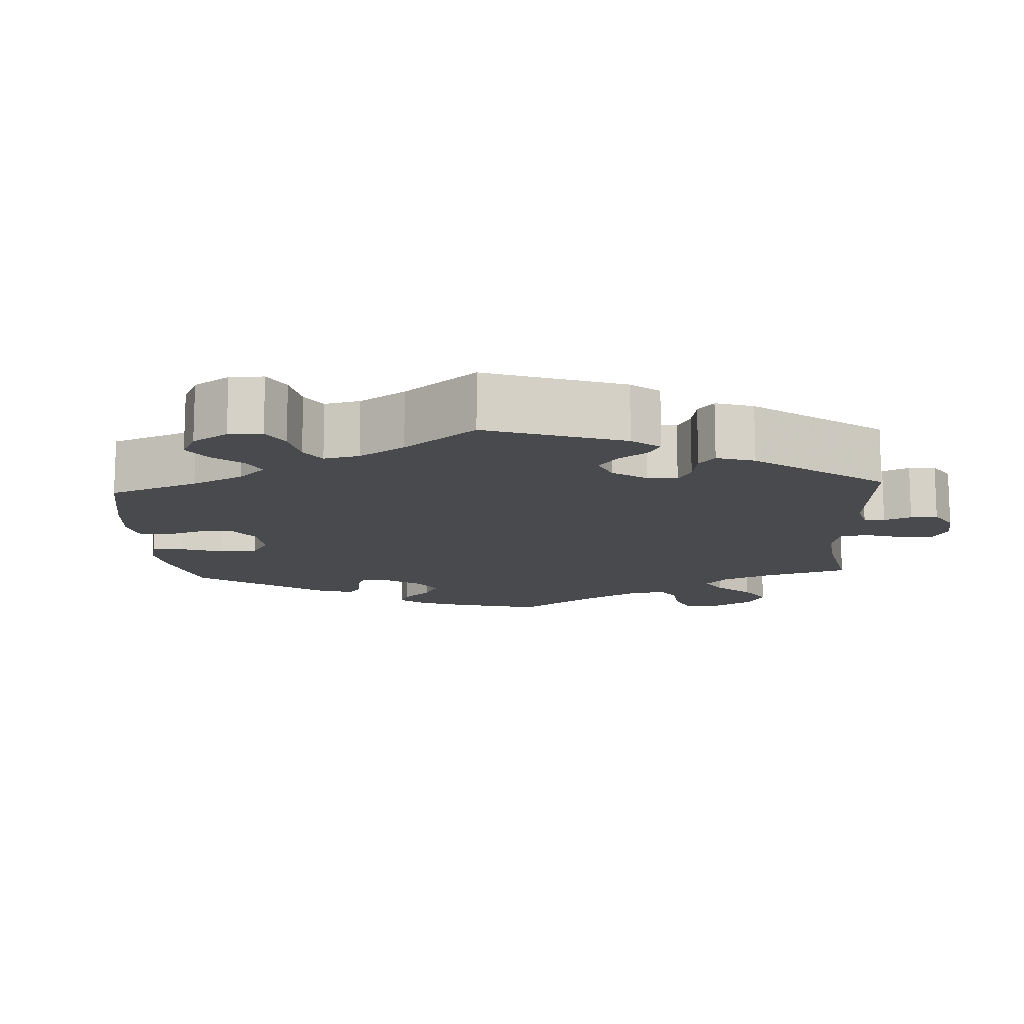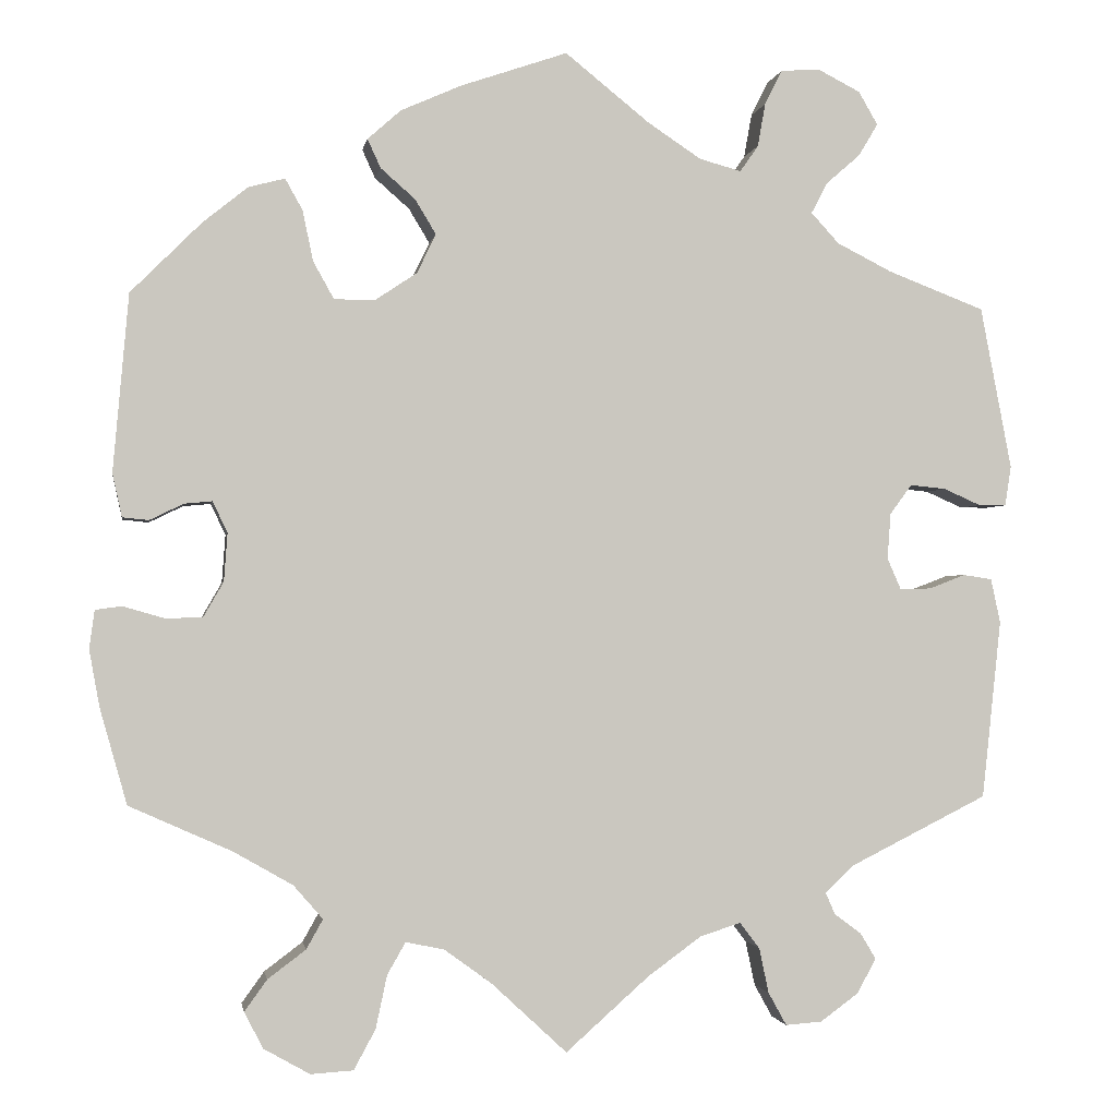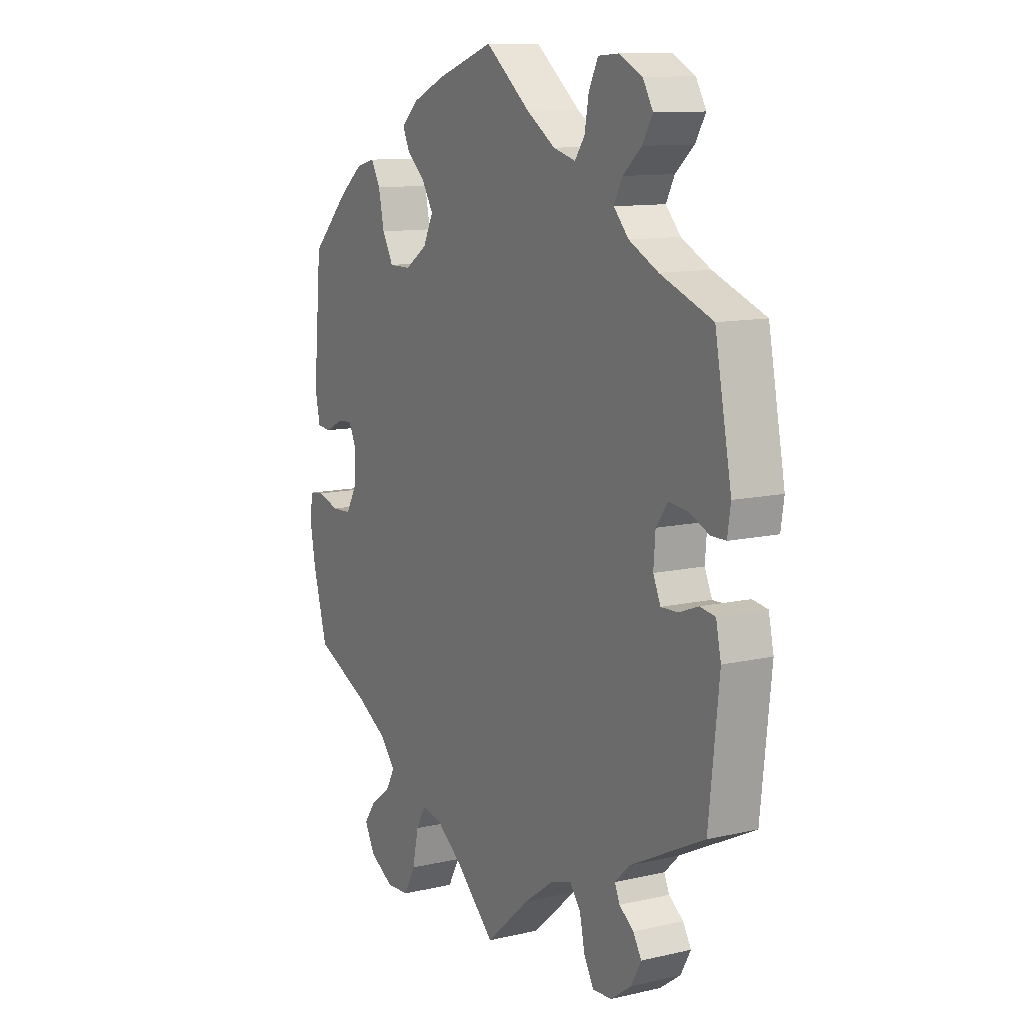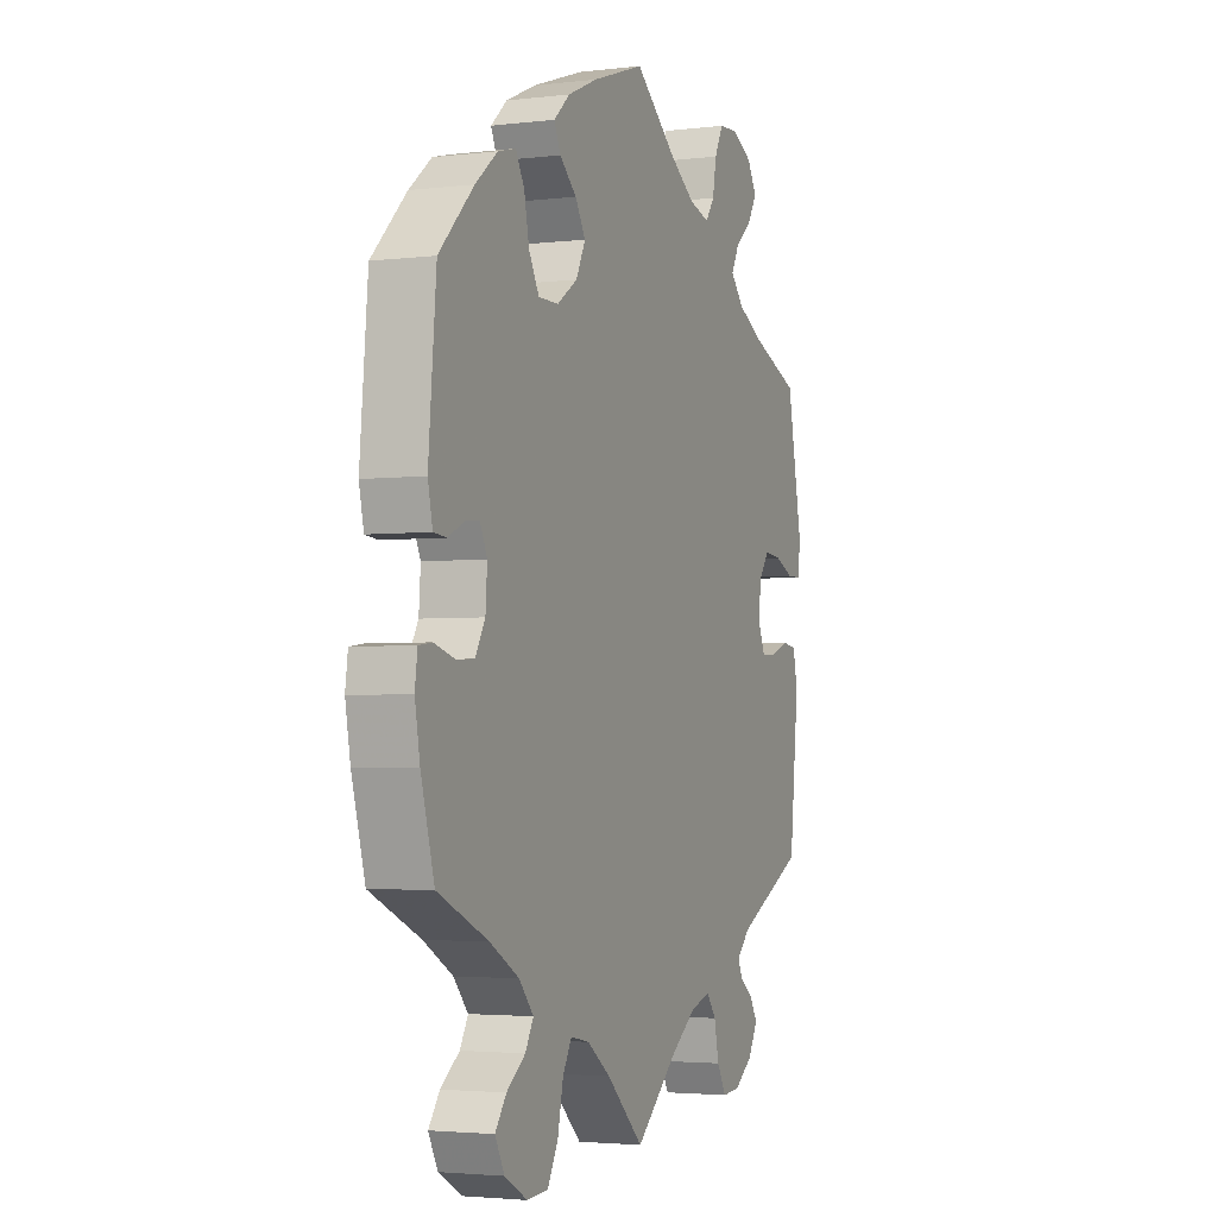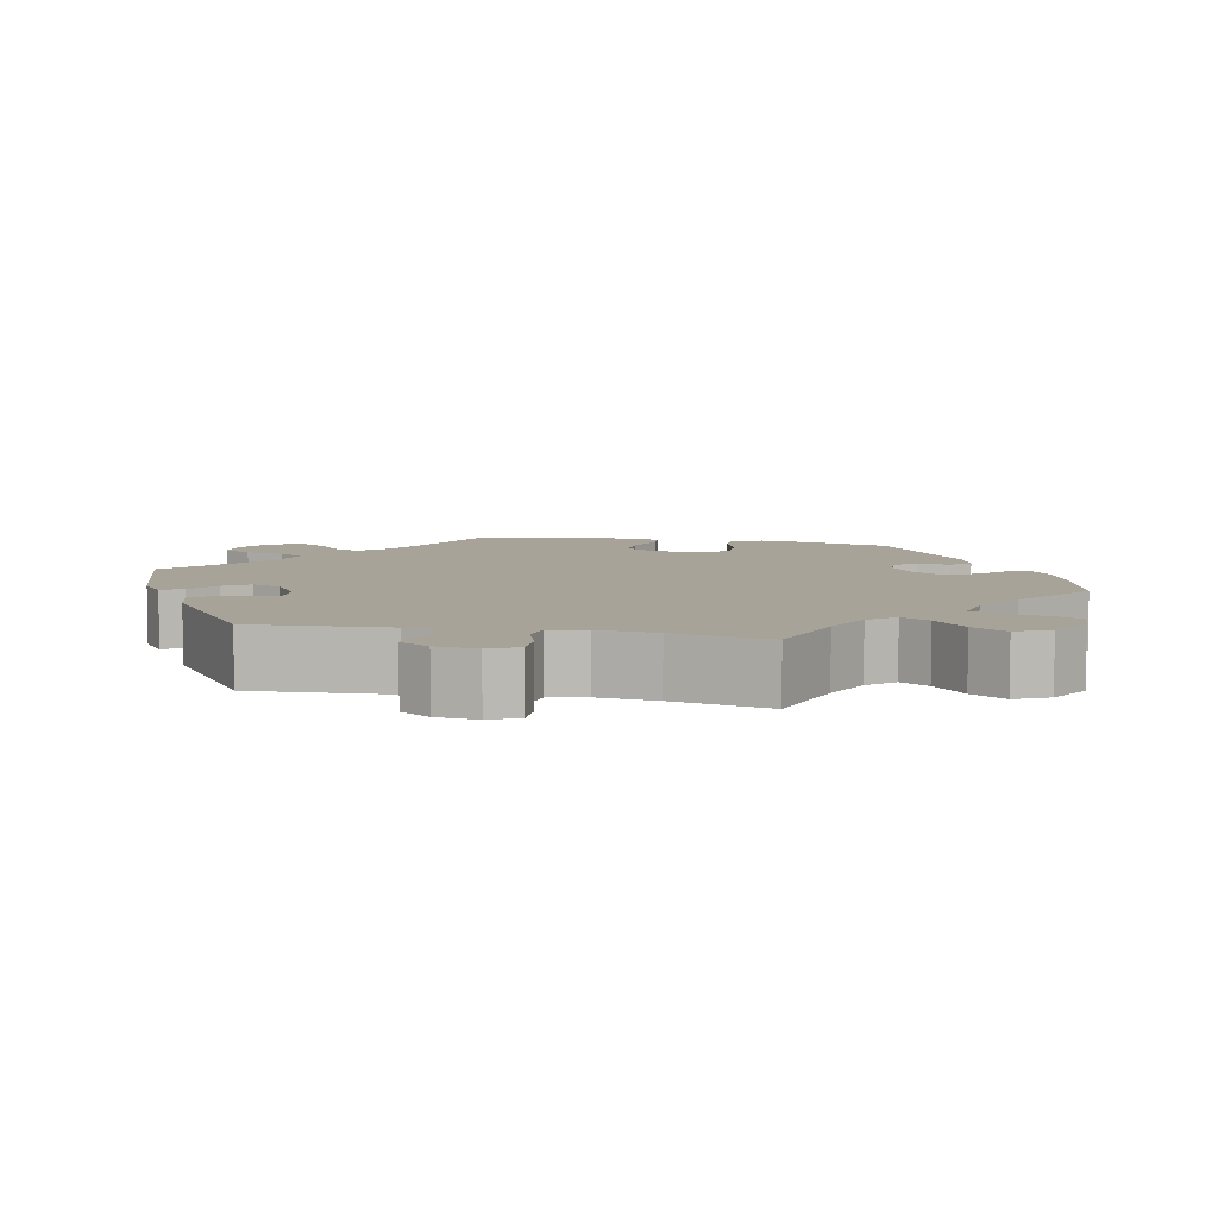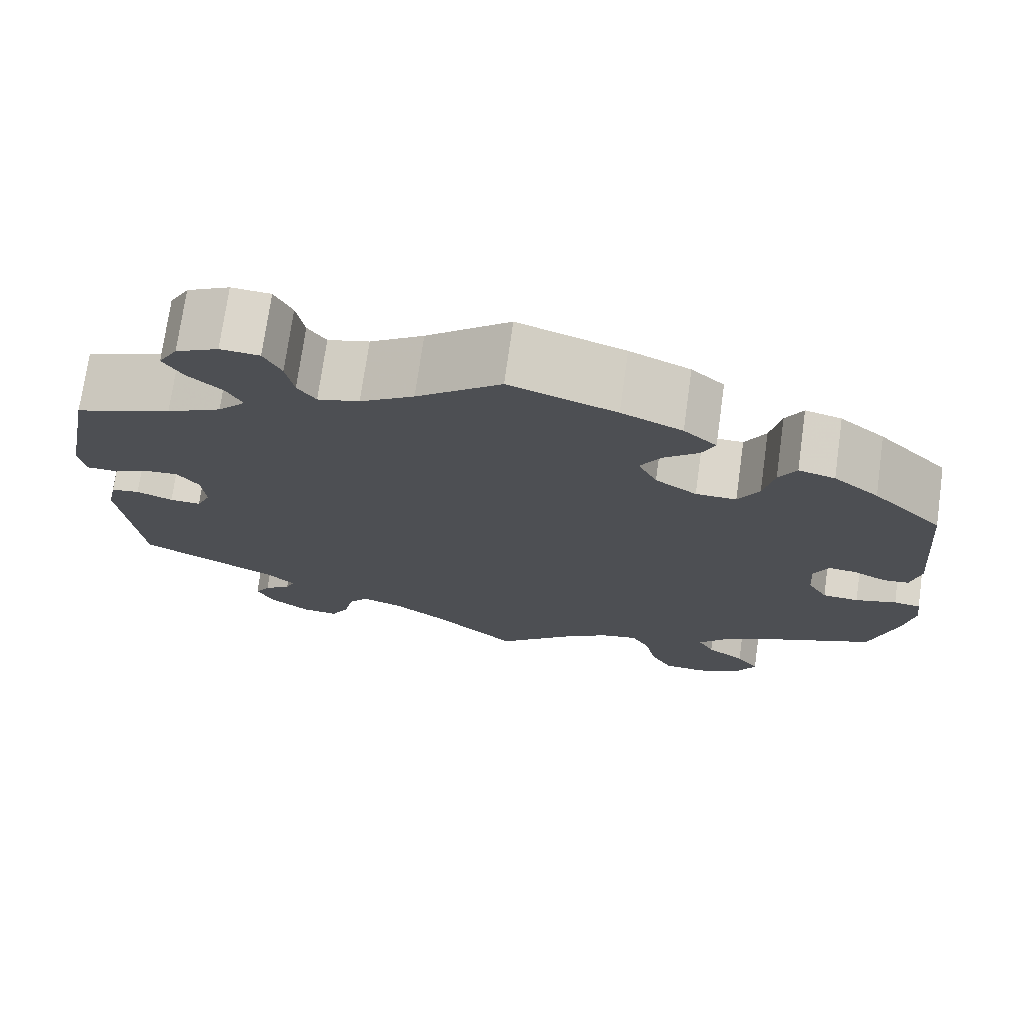
<metadata>
{"format":"obj","ext":"obj","renderer":"f3d","projection":"perspective","resolution":1024,"background":"white","views":[{"elev":-12.9,"azim":63.5,"up":"+Y"},{"elev":-1.4,"azim":-9.2,"up":"+Z"},{"elev":11.3,"azim":60.6,"up":"+Z"},{"elev":-3.1,"azim":-67.6,"up":"+Z"},{"elev":6.9,"azim":162.0,"up":"+Y"},{"elev":73.6,"azim":-172.0,"up":"+Z"}]}
</metadata>
<code>
v 0.34 0.07 -0.369
v 0.308 0.07 -0.4
v 0.319 0.07 -0.425
v 0.35 0.07 -0.448
v 0.368 0.07 -0.478
v 0.346 0.07 -0.518
v 0.302 0.07 -0.55
v 0.26 0.07 -0.553
v 0.239 0.07 -0.515
v 0.228 0.07 -0.463
v 0.205 0.07 -0.433
v 0.158 0.07 -0.448
v 0.096 0.07 -0.493
v 0 0.07 -0.578
v -0.087 0.07 -0.497
v -0.142 0.07 -0.457
v -0.186 0.07 -0.448
v -0.207 0.07 -0.485
v -0.22 0.07 -0.546
v -0.245 0.07 -0.592
v -0.294 0.07 -0.595
v -0.347 0.07 -0.565
v -0.369 0.07 -0.523
v -0.343 0.07 -0.487
v -0.299 0.07 -0.454
v -0.28 0.07 -0.42
v -0.314 0.07 -0.381
v -0.382 0.07 -0.342
v -0.5 0.07 -0.289
v -0.531 0.07 -0.179
v -0.543 0.07 -0.113
v -0.537 0.07 -0.069
v -0.506 0.07 -0.065
v -0.458 0.07 -0.079
v -0.416 0.07 -0.077
v -0.393 0.07 -0.037
v -0.389 0.07 0.018
v -0.406 0.07 0.054
v -0.438 0.07 0.051
v -0.477 0.07 0.032
v -0.507 0.07 0.035
v -0.518 0.07 0.085
v -0.5 0.07 0.289
v -0.419 0.07 0.37
v -0.367 0.07 0.412
v -0.325 0.07 0.423
v -0.305 0.07 0.387
v -0.293 0.07 0.329
v -0.269 0.07 0.286
v -0.222 0.07 0.286
v -0.174 0.07 0.318
v -0.152 0.07 0.363
v -0.176 0.07 0.403
v -0.216 0.07 0.438
v -0.231 0.07 0.471
v -0.193 0.07 0.505
v -0.123 0.07 0.536
v 0 0.07 0.578
v 0.097 0.07 0.5
v 0.159 0.07 0.459
v 0.207 0.07 0.446
v 0.228 0.07 0.476
v 0.237 0.07 0.526
v 0.257 0.07 0.566
v 0.302 0.07 0.569
v 0.351 0.07 0.544
v 0.373 0.07 0.506
v 0.351 0.07 0.469
v 0.311 0.07 0.434
v 0.293 0.07 0.399
v 0.325 0.07 0.364
v 0.388 0.07 0.332
v 0.5 0.07 0.289
v 0.536 0.07 0.102
v 0.529 0.07 0.056
v 0.497 0.07 0.056
v 0.454 0.07 0.075
v 0.413 0.07 0.079
v 0.388 0.07 0.045
v 0.384 0.07 -0.008
v 0.4 0.07 -0.044
v 0.436 0.07 -0.043
v 0.478 0.07 -0.027
v 0.511 0.07 -0.032
v 0.522 0.07 -0.083
v 0.5 0.07 -0.289
v 0.34 0 -0.369
v 0.308 0 -0.4
v 0.319 0 -0.425
v 0.35 0 -0.448
v 0.368 0 -0.478
v 0.346 0 -0.518
v 0.302 0 -0.55
v 0.26 0 -0.553
v 0.239 0 -0.515
v 0.228 0 -0.463
v 0.205 0 -0.433
v 0.158 0 -0.448
v 0.096 0 -0.493
v 0 0 -0.578
v -0.087 0 -0.497
v -0.142 0 -0.457
v -0.186 0 -0.448
v -0.207 0 -0.485
v -0.22 0 -0.546
v -0.245 0 -0.592
v -0.294 0 -0.595
v -0.347 0 -0.565
v -0.369 0 -0.523
v -0.343 0 -0.487
v -0.299 0 -0.454
v -0.28 0 -0.42
v -0.314 0 -0.381
v -0.382 0 -0.342
v -0.5 0 -0.289
v -0.531 0 -0.179
v -0.543 0 -0.113
v -0.537 0 -0.069
v -0.506 0 -0.065
v -0.458 0 -0.079
v -0.416 0 -0.077
v -0.393 0 -0.037
v -0.389 0 0.018
v -0.406 0 0.054
v -0.438 0 0.051
v -0.477 0 0.032
v -0.507 0 0.035
v -0.518 0 0.085
v -0.5 0 0.289
v -0.419 0 0.37
v -0.367 0 0.412
v -0.325 0 0.423
v -0.305 0 0.387
v -0.293 0 0.329
v -0.269 0 0.286
v -0.222 0 0.286
v -0.174 0 0.318
v -0.152 0 0.363
v -0.176 0 0.403
v -0.216 0 0.438
v -0.231 0 0.471
v -0.193 0 0.505
v -0.123 0 0.536
v 0 0 0.578
v 0.097 0 0.5
v 0.159 0 0.459
v 0.207 0 0.446
v 0.228 0 0.476
v 0.237 0 0.526
v 0.257 0 0.566
v 0.302 0 0.569
v 0.351 0 0.544
v 0.373 0 0.506
v 0.351 0 0.469
v 0.311 0 0.434
v 0.293 0 0.399
v 0.325 0 0.364
v 0.388 0 0.332
v 0.5 0 0.289
v 0.536 0 0.102
v 0.529 0 0.056
v 0.497 0 0.056
v 0.454 0 0.075
v 0.413 0 0.079
v 0.388 0 0.045
v 0.384 0 -0.008
v 0.4 0 -0.044
v 0.436 0 -0.043
v 0.478 0 -0.027
v 0.511 0 -0.032
v 0.522 0 -0.083
v 0.5 0 -0.289
f 85 86 1
f 82 83 84 85
f 81 82 85 1
f 80 81 1 2
f 79 80 2
f 74 75 76 77
f 72 73 74 77
f 71 72 77 78
f 70 71 78 79
f 66 67 68 69
f 66 69 70
f 65 66 70
f 62 63 64 65
f 61 62 65 70
f 60 61 70 79
f 56 57 58 59
f 53 54 55 56
f 52 53 56 59
f 51 52 59 60
f 45 46 47 48
f 45 48 49
f 44 45 49
f 43 44 49
f 42 43 49
f 39 40 41 42
f 38 39 42 49
f 37 38 49 50
f 31 32 33 34
f 31 34 35
f 28 29 30 31
f 27 28 31 35
f 26 27 35 36
f 22 23 24 25
f 22 25 26
f 21 22 26
f 18 19 20 21
f 17 18 21 26
f 16 17 26 36
f 13 14 15
f 12 13 15 16
f 11 12 16 36
f 7 8 9 10
f 7 10 11
f 6 7 11
f 3 4 5 6
f 2 3 6 11
f 50 51 60 79
f 36 37 50 79
f 2 11 36 79
f 87 172 171
f 171 170 169 168
f 87 171 168 167
f 88 87 167 166
f 88 166 165
f 163 162 161 160
f 163 160 159 158
f 164 163 158 157
f 165 164 157 156
f 155 154 153 152
f 156 155 152
f 156 152 151
f 151 150 149 148
f 156 151 148 147
f 165 156 147 146
f 145 144 143 142
f 142 141 140 139
f 145 142 139 138
f 146 145 138 137
f 134 133 132 131
f 135 134 131
f 135 131 130
f 135 130 129
f 135 129 128
f 128 127 126 125
f 135 128 125 124
f 136 135 124 123
f 120 119 118 117
f 121 120 117
f 117 116 115 114
f 121 117 114 113
f 122 121 113 112
f 111 110 109 108
f 112 111 108
f 112 108 107
f 107 106 105 104
f 112 107 104 103
f 122 112 103 102
f 101 100 99
f 102 101 99 98
f 122 102 98 97
f 96 95 94 93
f 97 96 93
f 97 93 92
f 92 91 90 89
f 97 92 89 88
f 165 146 137 136
f 165 136 123 122
f 165 122 97 88
f 1 87 88 2
f 2 88 89 3
f 3 89 90 4
f 4 90 91 5
f 5 91 92 6
f 6 92 93 7
f 7 93 94 8
f 8 94 95 9
f 9 95 96 10
f 10 96 97 11
f 11 97 98 12
f 12 98 99 13
f 13 99 100 14
f 14 100 101 15
f 15 101 102 16
f 16 102 103 17
f 17 103 104 18
f 18 104 105 19
f 19 105 106 20
f 20 106 107 21
f 21 107 108 22
f 22 108 109 23
f 23 109 110 24
f 24 110 111 25
f 25 111 112 26
f 26 112 113 27
f 27 113 114 28
f 28 114 115 29
f 29 115 116 30
f 30 116 117 31
f 31 117 118 32
f 32 118 119 33
f 33 119 120 34
f 34 120 121 35
f 35 121 122 36
f 36 122 123 37
f 37 123 124 38
f 38 124 125 39
f 39 125 126 40
f 40 126 127 41
f 41 127 128 42
f 42 128 129 43
f 43 129 130 44
f 44 130 131 45
f 45 131 132 46
f 46 132 133 47
f 47 133 134 48
f 48 134 135 49
f 49 135 136 50
f 50 136 137 51
f 51 137 138 52
f 52 138 139 53
f 53 139 140 54
f 54 140 141 55
f 55 141 142 56
f 56 142 143 57
f 57 143 144 58
f 58 144 145 59
f 59 145 146 60
f 60 146 147 61
f 61 147 148 62
f 62 148 149 63
f 63 149 150 64
f 64 150 151 65
f 65 151 152 66
f 66 152 153 67
f 67 153 154 68
f 68 154 155 69
f 69 155 156 70
f 70 156 157 71
f 71 157 158 72
f 72 158 159 73
f 73 159 160 74
f 74 160 161 75
f 75 161 162 76
f 76 162 163 77
f 77 163 164 78
f 78 164 165 79
f 79 165 166 80
f 80 166 167 81
f 81 167 168 82
f 82 168 169 83
f 83 169 170 84
f 84 170 171 85
f 85 171 172 86
f 86 172 87 1

</code>
